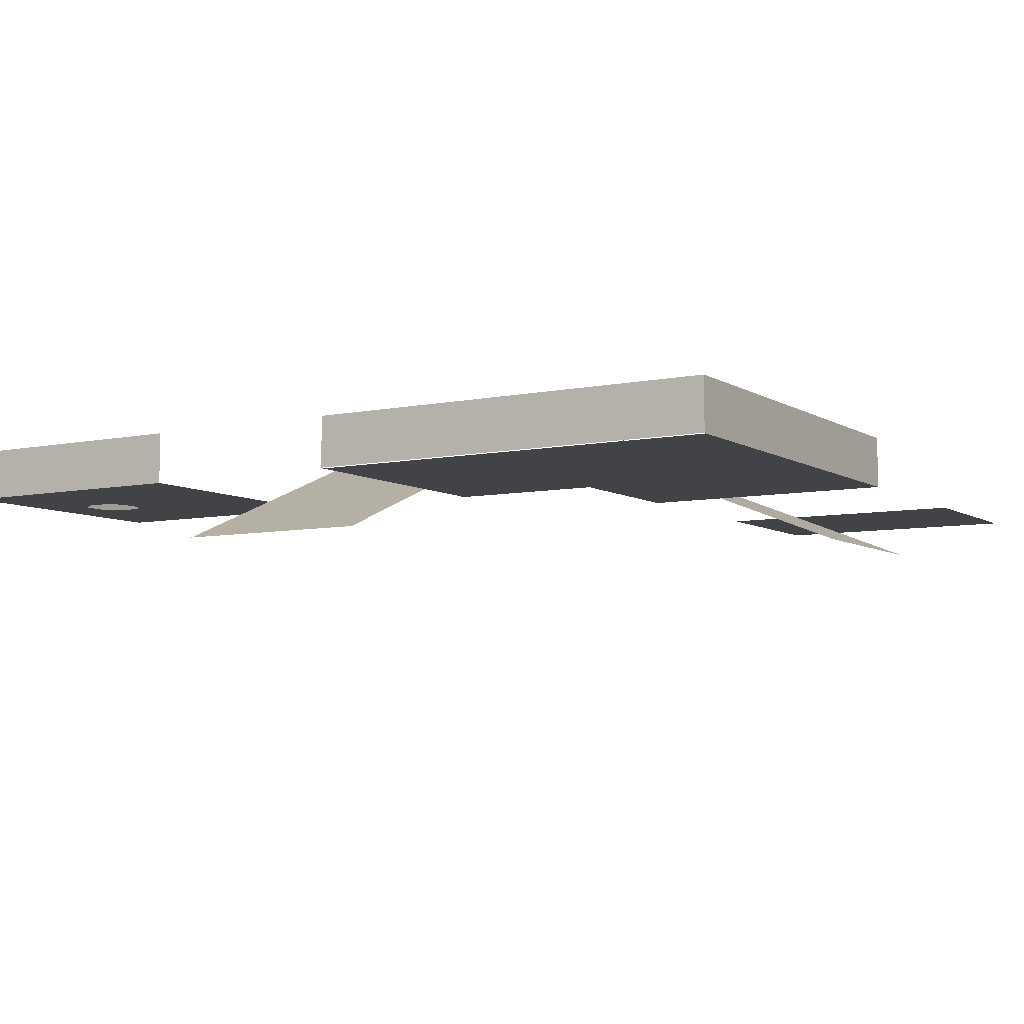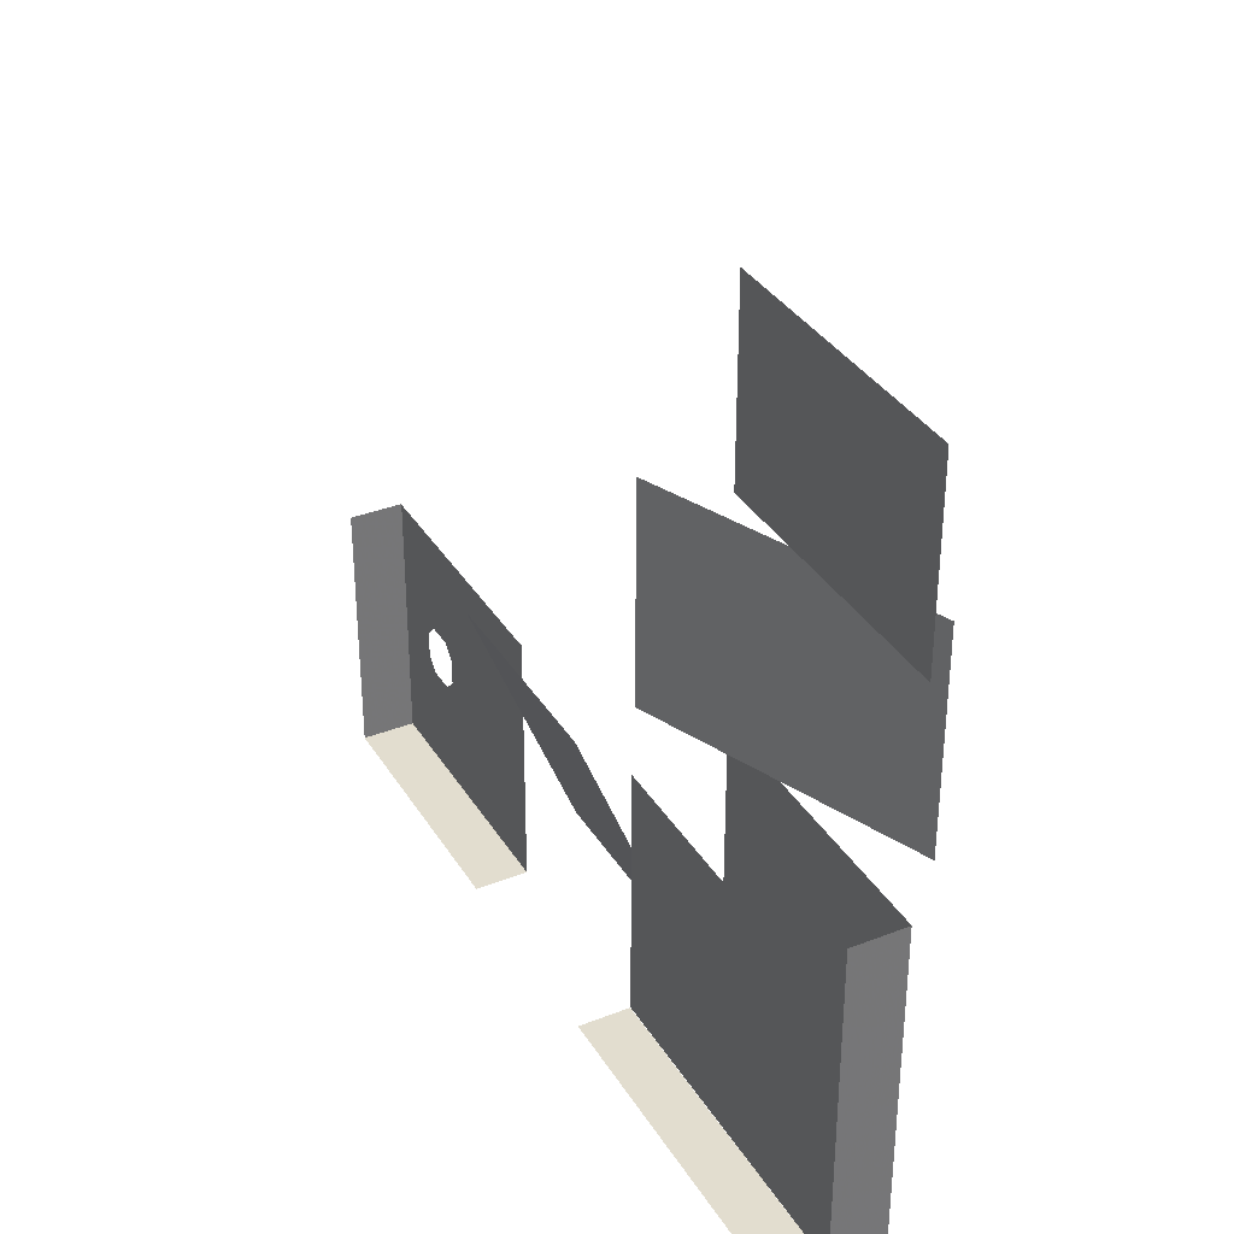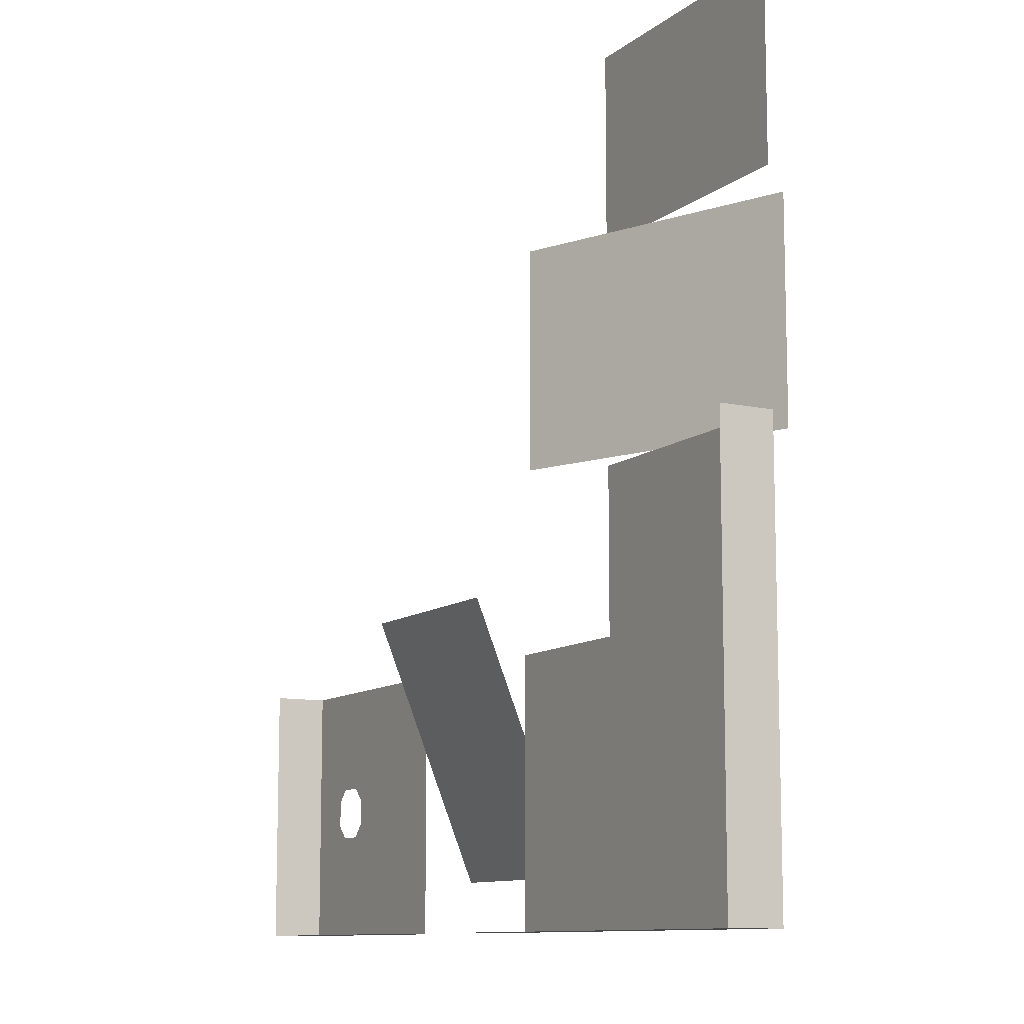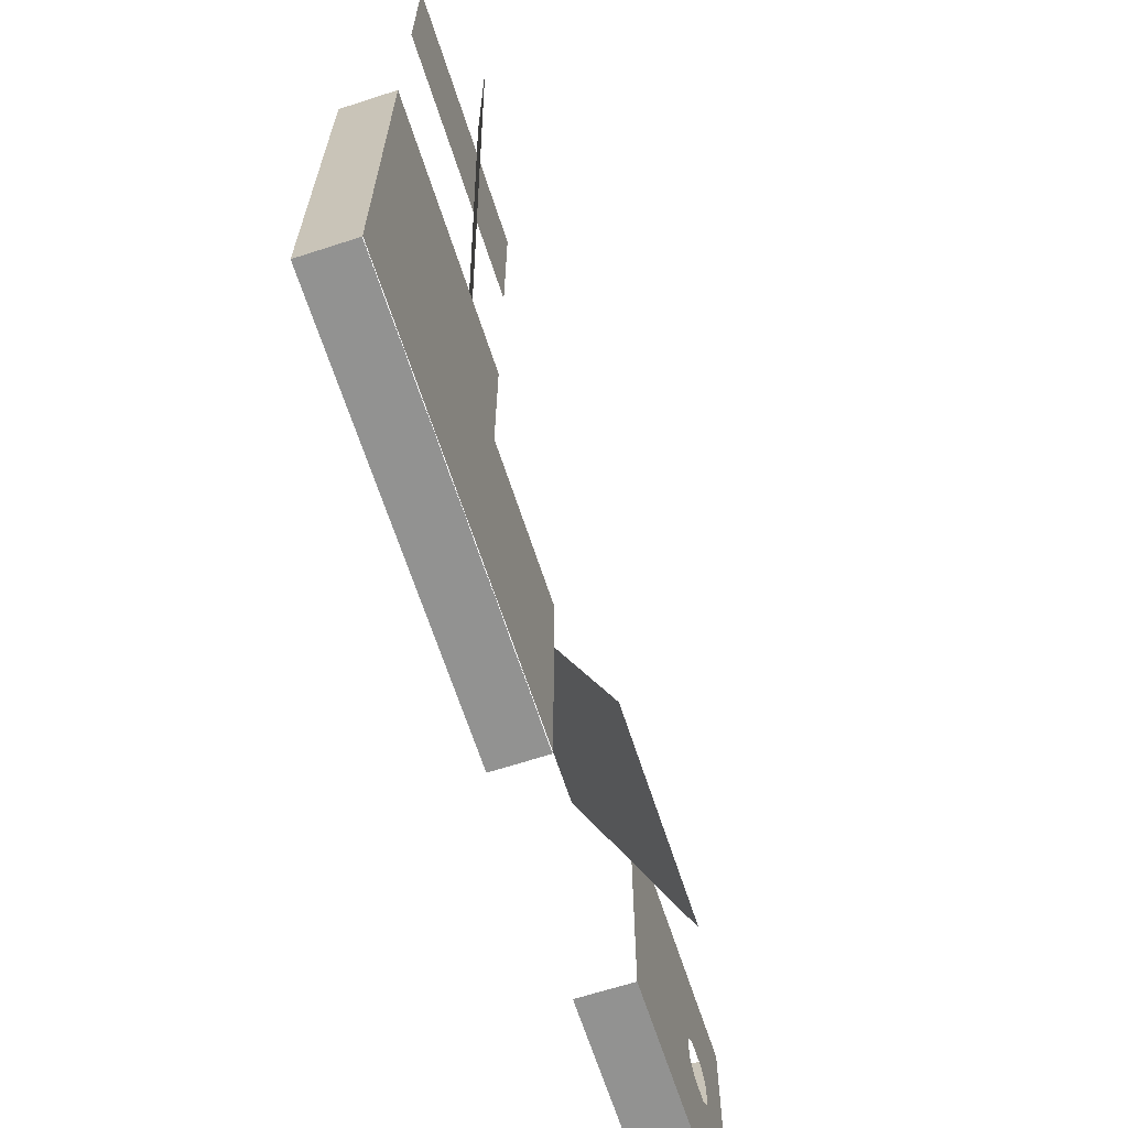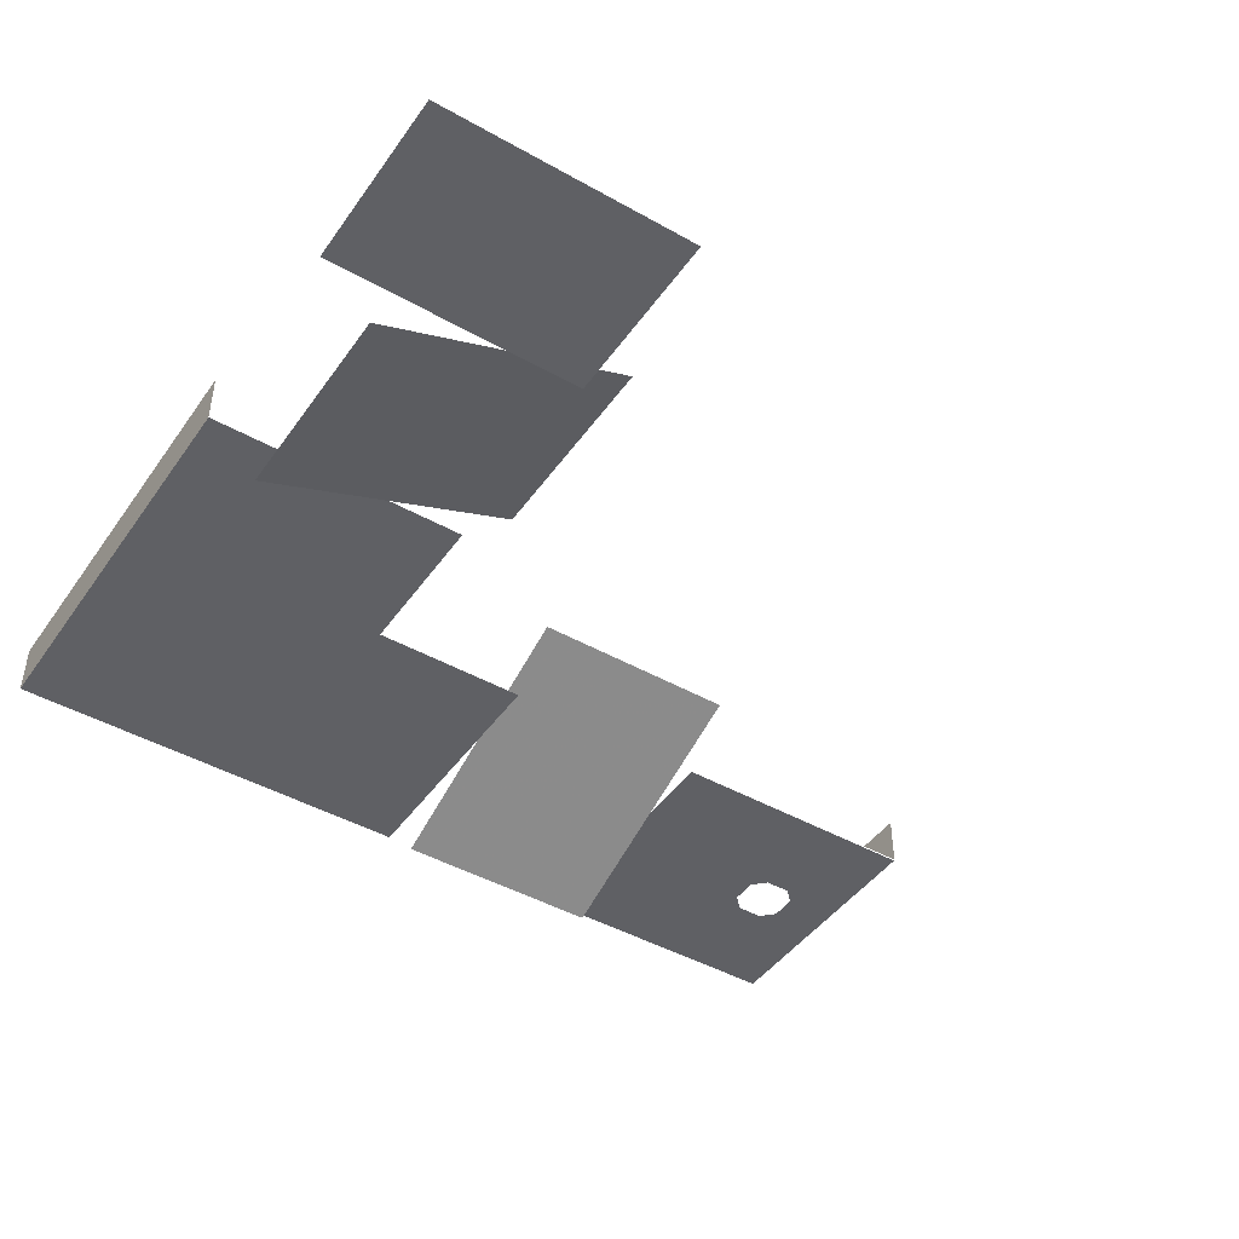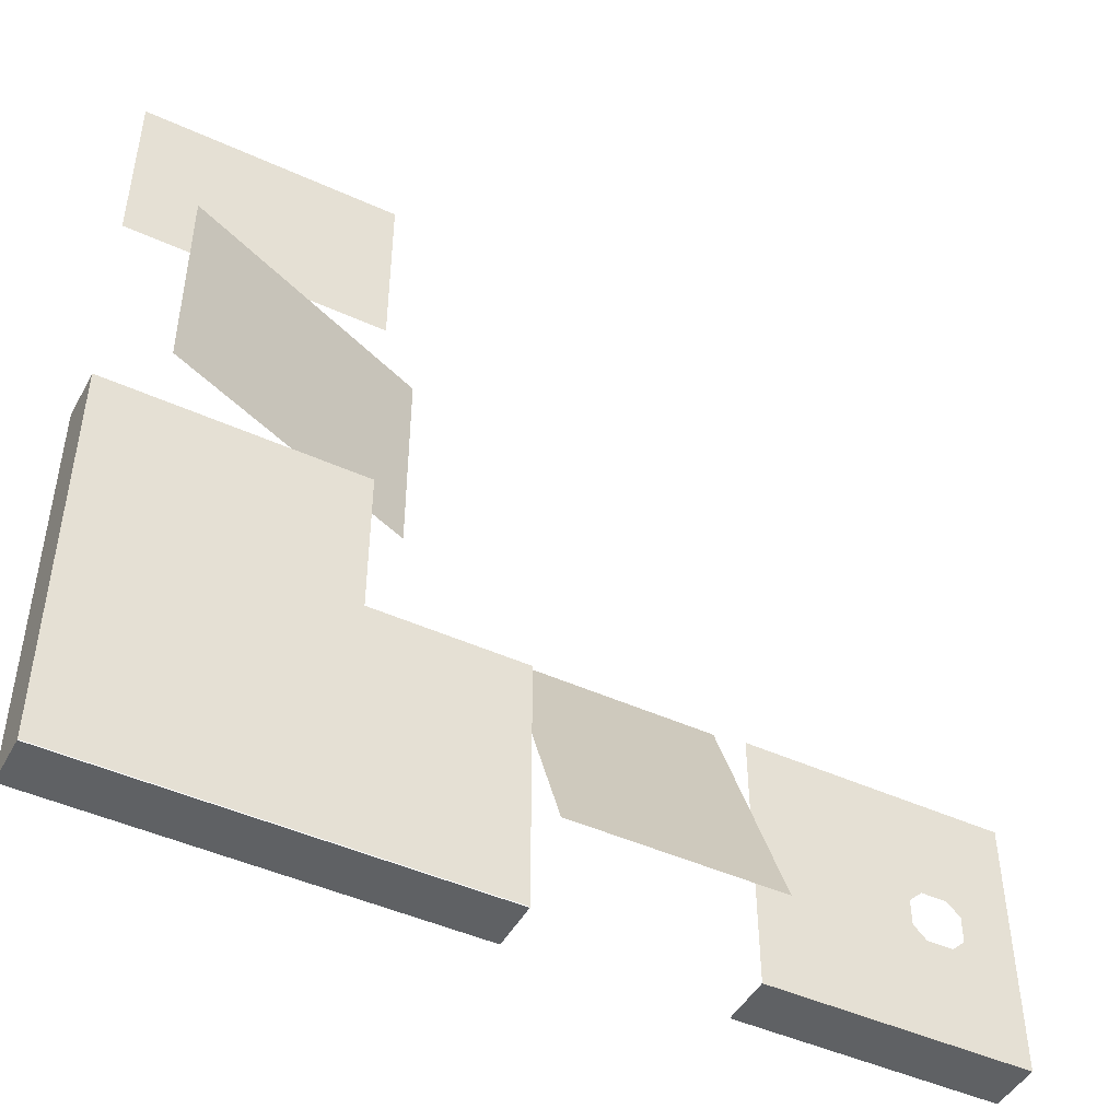
<metadata>
{"format":"obj","ext":"obj","renderer":"f3d","projection":"perspective","resolution":1024,"background":"white","views":[{"elev":-6.9,"azim":-148.7,"up":"+Y"},{"elev":34.9,"azim":-117.5,"up":"+Z"},{"elev":-10.5,"azim":-118.7,"up":"+Z"},{"elev":-66.2,"azim":-72.0,"up":"+Z"},{"elev":-45.1,"azim":-33.1,"up":"+Y"},{"elev":-46.5,"azim":-27.4,"up":"+Z"}]}
</metadata>
<code>
o Level
v 13 0 -16
v 13 0 -6
v 17 0 -6
v 17 0 -16
v 17 2 -6
v 17 2 -16
v 13 0 -10.5
v 13.5 0 -10
v 13 0 -11.5
v 13.5 0 -12
v 14.5 0 -10
v 15 0 -10.5
v 14.5 0 -12
v 15 0 -11.5
v -17 0 15
v -7 0 15
v 7 0 -16
v 7 0 -6
v -15 -2 8
v -5 2 8
v -17 0 8
v -7 0 8
v -15 -2 0
v -5 2 0
v -17 0 0
v -7 0 0
v -7 0 -16
v -1 -2 -14
v -1 2 -4
v 7 -2 -14
v 7 2 -4
v -17 0 -16
v -17 2 -16
v -17 2 0
v -7 0 -6
v -1 0 -16
v -1 0 -6
v -1 2 -16
v 7 2 -16
v -10 0 8
v -10 0 0
v -1 0 -9
v 7 0 -9
f 3 6 4
f 25 33 34
f 3 5 6
f 25 32 33
f 33 36 38
f 17 6 39
f 33 32 36
f 17 4 6
f 20 41 40
f 29 43 42
f 40 23 19
f 42 30 28
f 20 24 41
f 29 31 43
f 40 41 23
f 42 43 30
f 12 14 4
f 22 15 16
f 1 18 2
f 32 25 35
f 10 9 1
f 3 2 11
f 2 7 8
f 2 8 11
f 10 1 13
f 1 4 13
f 3 11 12
f 14 13 4
f 3 12 4
f 22 21 15
f 1 17 18
f 25 26 35
f 35 37 36
f 36 32 35
l 27 32
l 27 36
l 3 18

</code>
